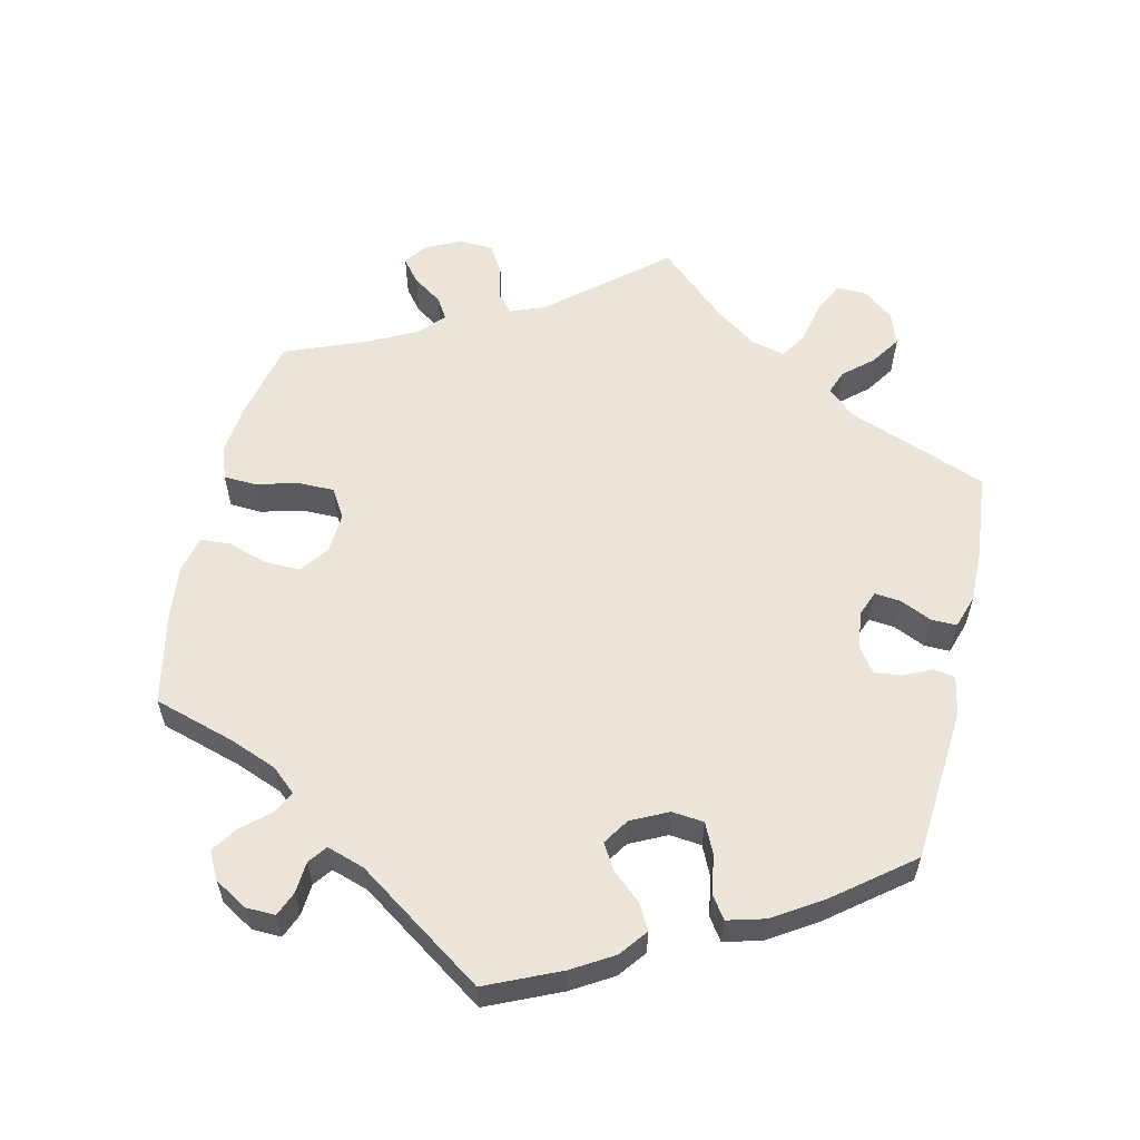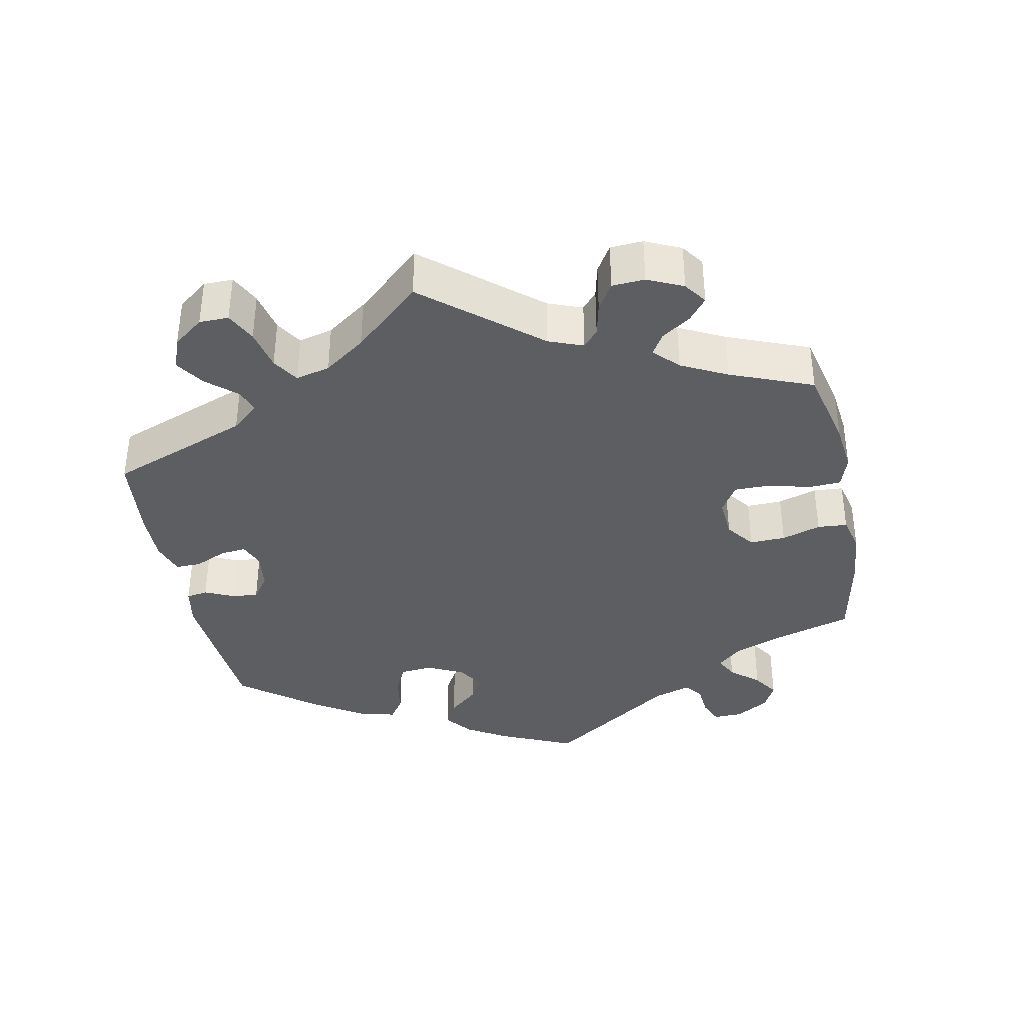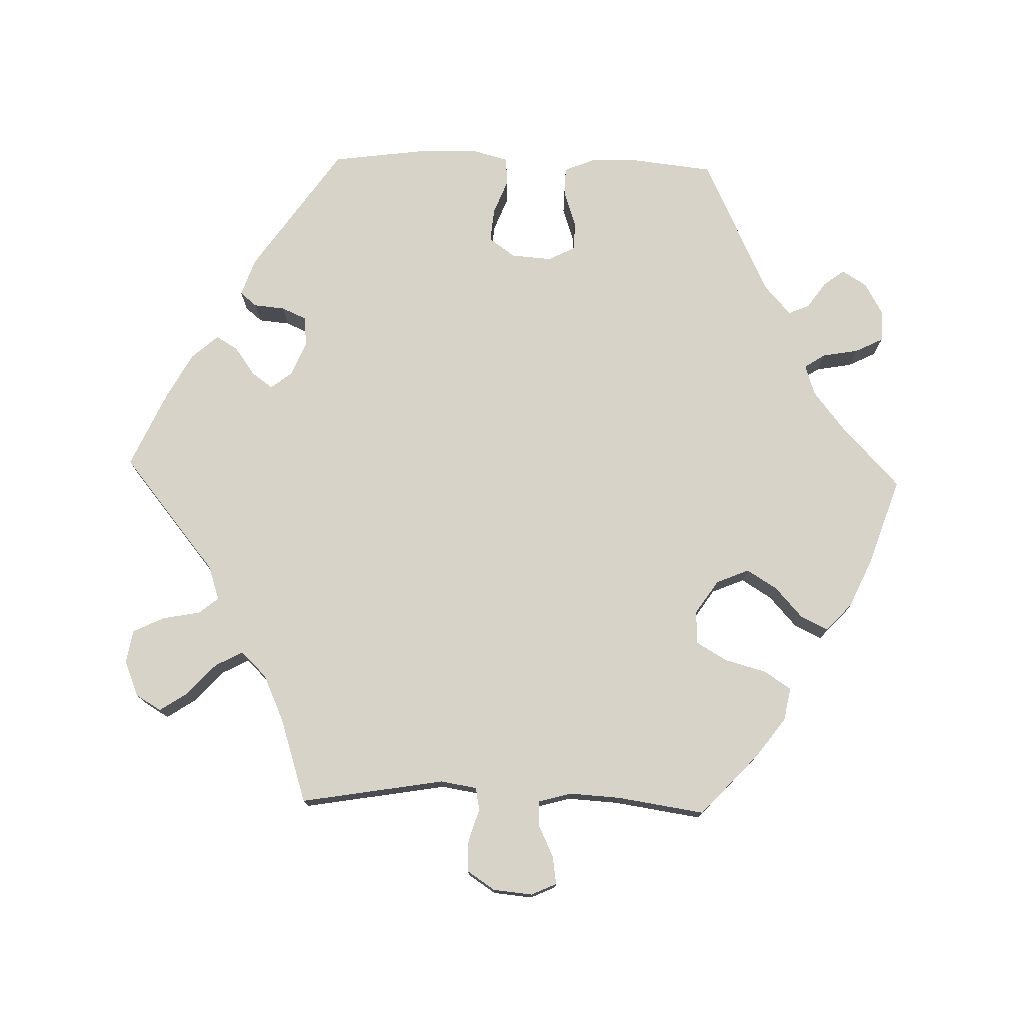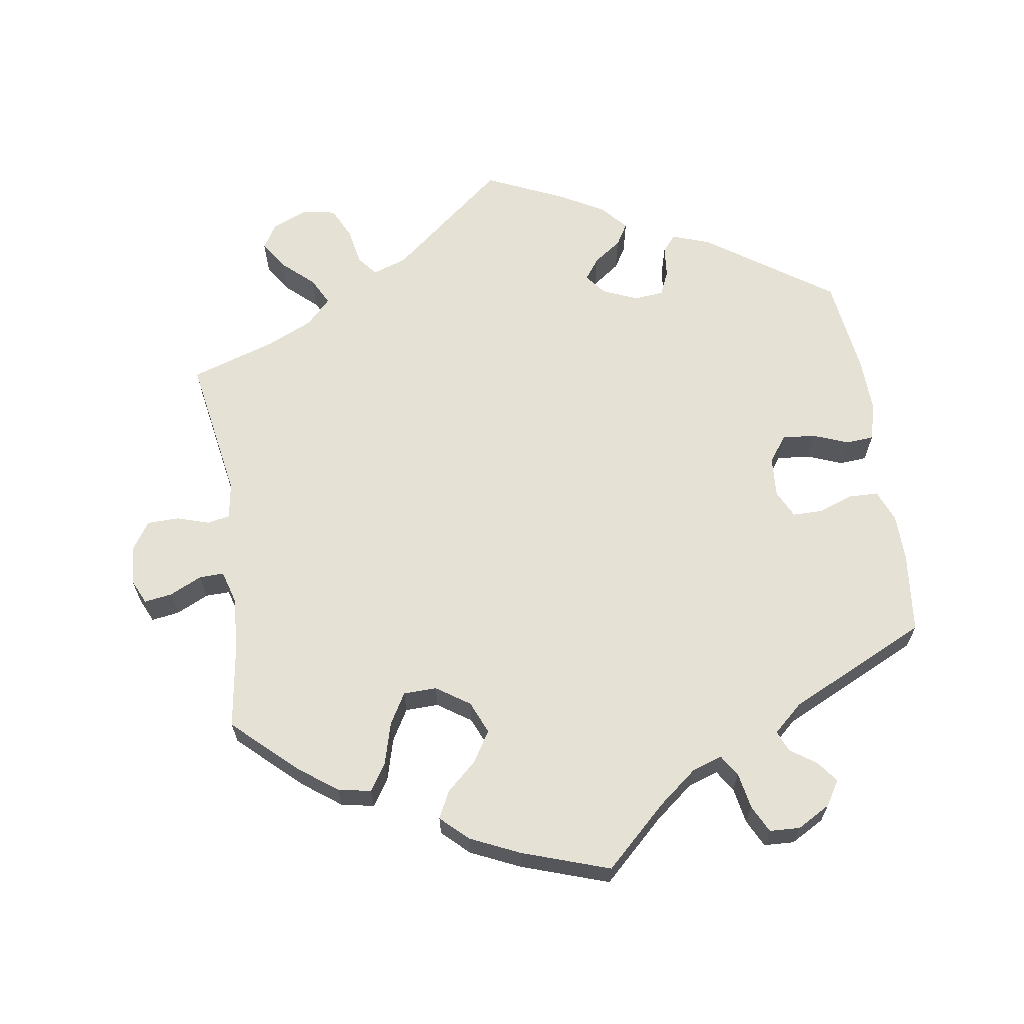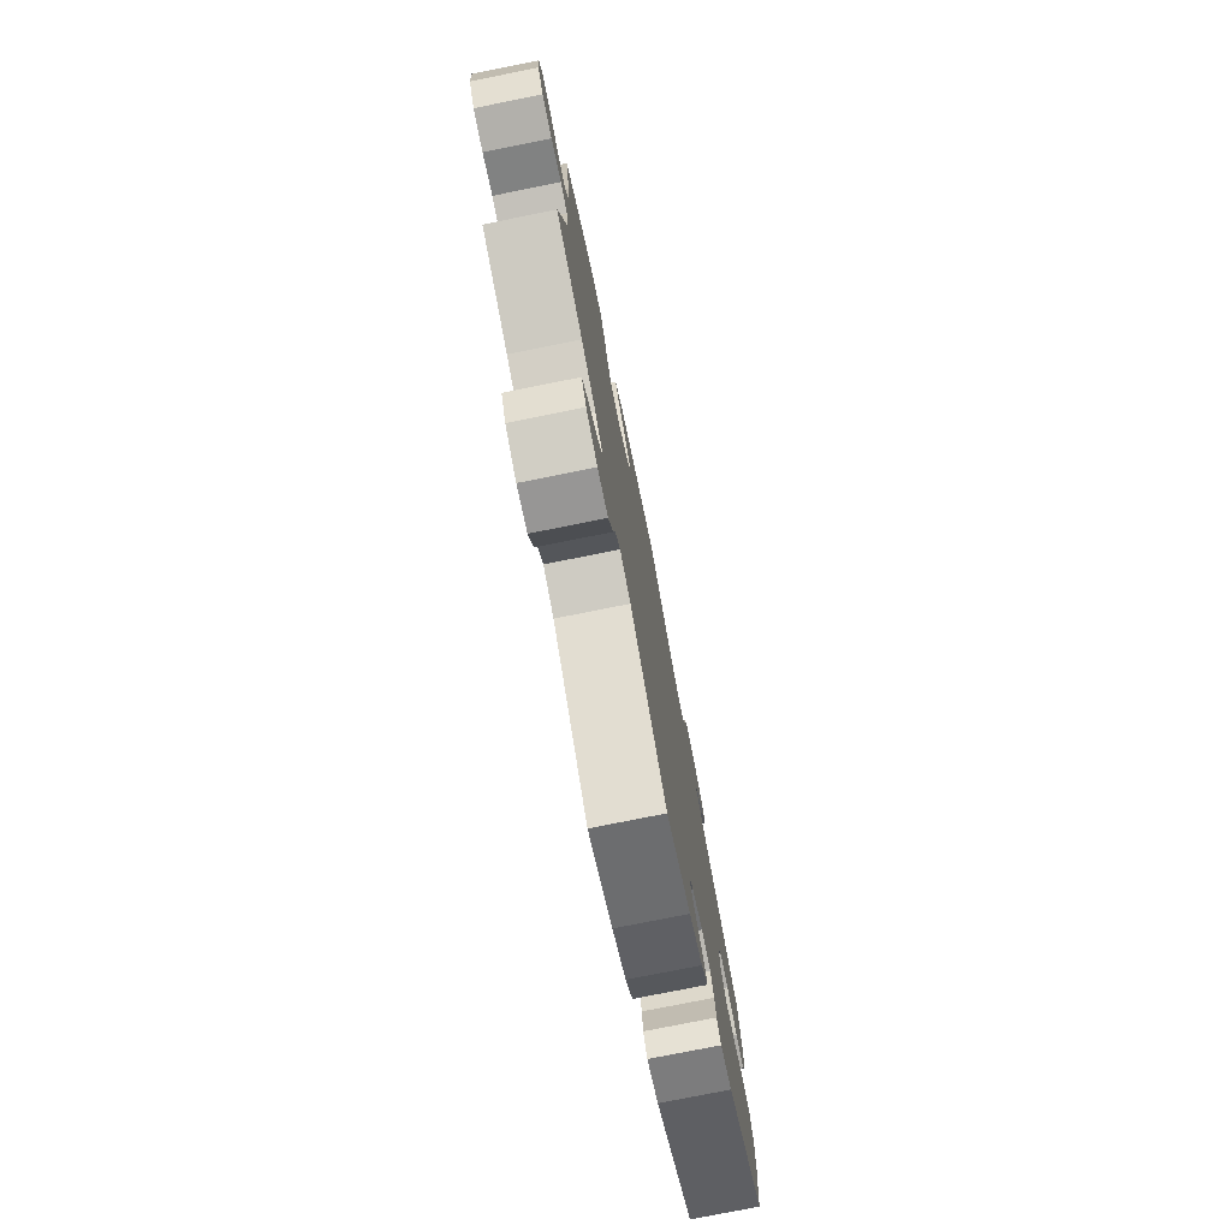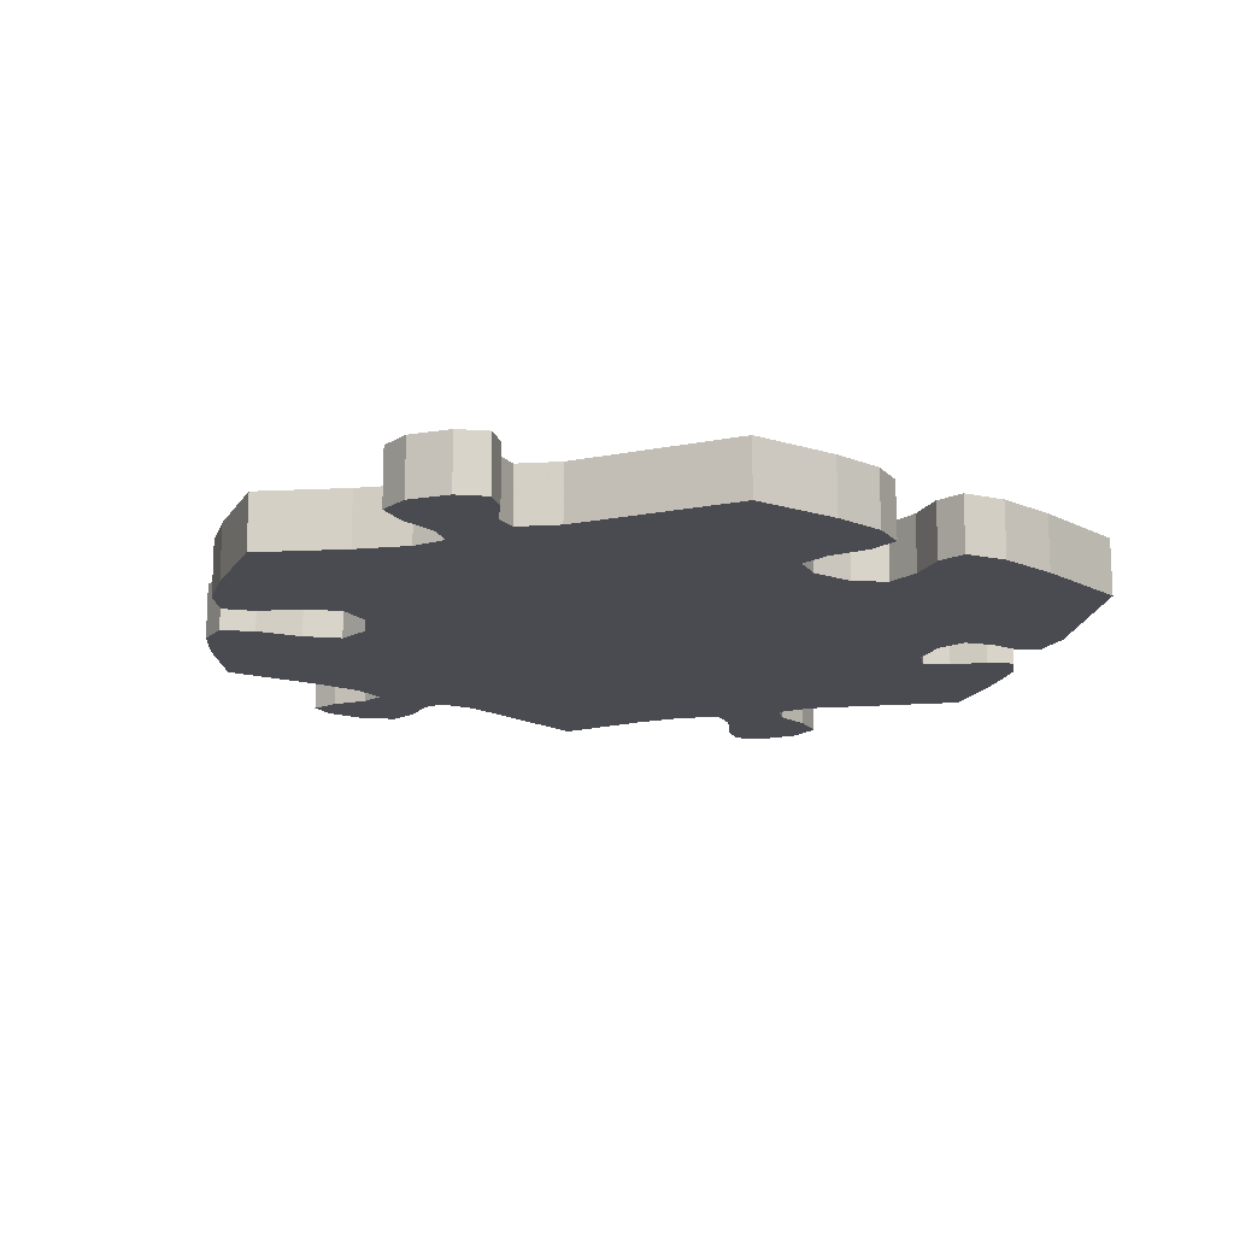
<metadata>
{"format":"obj","ext":"obj","renderer":"f3d","projection":"perspective","resolution":1024,"background":"white","views":[{"elev":58.7,"azim":72.8,"up":"+Y"},{"elev":-37.6,"azim":-108.7,"up":"+Y"},{"elev":76.1,"azim":-88.3,"up":"+Y"},{"elev":64.6,"azim":-8.6,"up":"+Y"},{"elev":-77.3,"azim":-78.7,"up":"+Z"},{"elev":-14.6,"azim":49.5,"up":"+Y"}]}
</metadata>
<code>
v 0.085 0.07 0.498
v 0.139 0.07 0.455
v 0.181 0.07 0.441
v 0.2 0.07 0.47
v 0.209 0.07 0.52
v 0.228 0.07 0.558
v 0.27 0.07 0.56
v 0.316 0.07 0.534
v 0.337 0.07 0.5
v 0.315 0.07 0.471
v 0.279 0.07 0.446
v 0.267 0.07 0.417
v 0.307 0.07 0.381
v 0.5 0.07 0.289
v 0.512 0.07 0.178
v 0.511 0.07 0.112
v 0.493 0.07 0.068
v 0.453 0.07 0.067
v 0.403 0.07 0.084
v 0.363 0.07 0.084
v 0.344 0.07 0.046
v 0.348 0.07 -0.01
v 0.374 0.07 -0.046
v 0.42 0.07 -0.042
v 0.469 0.07 -0.023
v 0.507 0.07 -0.026
v 0.521 0.07 -0.078
v 0.518 0.07 -0.156
v 0.5 0.07 -0.289
v 0.326 0.07 -0.409
v 0.274 0.07 -0.427
v 0.255 0.07 -0.404
v 0.251 0.07 -0.361
v 0.236 0.07 -0.327
v 0.195 0.07 -0.323
v 0.147 0.07 -0.343
v 0.124 0.07 -0.372
v 0.145 0.07 -0.401
v 0.184 0.07 -0.429
v 0.202 0.07 -0.459
v 0.17 0.07 -0.495
v 0.109 0.07 -0.529
v 0 0.07 -0.578
v -0.159 0.07 -0.448
v -0.206 0.07 -0.432
v -0.228 0.07 -0.459
v -0.238 0.07 -0.511
v -0.259 0.07 -0.554
v -0.305 0.07 -0.562
v -0.354 0.07 -0.542
v -0.375 0.07 -0.507
v -0.349 0.07 -0.468
v -0.306 0.07 -0.429
v -0.286 0.07 -0.391
v -0.32 0.07 -0.356
v -0.384 0.07 -0.327
v -0.501 0.07 -0.289
v -0.467 0.07 -0.09
v -0.475 0.07 -0.04
v -0.506 0.07 -0.034
v -0.551 0.07 -0.048
v -0.595 0.07 -0.047
v -0.62 0.07 -0.009
v -0.625 0.07 0.045
v -0.609 0.07 0.08
v -0.57 0.07 0.074
v -0.526 0.07 0.053
v -0.492 0.07 0.052
v -0.479 0.07 0.097
v -0.483 0.07 0.168
v -0.501 0.07 0.289
v -0.416 0.07 0.368
v -0.362 0.07 0.408
v -0.316 0.07 0.417
v -0.292 0.07 0.38
v -0.276 0.07 0.322
v -0.251 0.07 0.279
v -0.205 0.07 0.278
v -0.159 0.07 0.309
v -0.14 0.07 0.354
v -0.166 0.07 0.396
v -0.208 0.07 0.434
v -0.226 0.07 0.471
v -0.189 0.07 0.506
v -0.121 0.07 0.537
v 0 0.07 0.578
v 0.085 0 0.498
v 0.139 0 0.455
v 0.181 0 0.441
v 0.2 0 0.47
v 0.209 0 0.52
v 0.228 0 0.558
v 0.27 0 0.56
v 0.316 0 0.534
v 0.337 0 0.5
v 0.315 0 0.471
v 0.279 0 0.446
v 0.267 0 0.417
v 0.307 0 0.381
v 0.5 0 0.289
v 0.512 0 0.178
v 0.511 0 0.112
v 0.493 0 0.068
v 0.453 0 0.067
v 0.403 0 0.084
v 0.363 0 0.084
v 0.344 0 0.046
v 0.348 0 -0.01
v 0.374 0 -0.046
v 0.42 0 -0.042
v 0.469 0 -0.023
v 0.507 0 -0.026
v 0.521 0 -0.078
v 0.518 0 -0.156
v 0.5 0 -0.289
v 0.326 0 -0.409
v 0.274 0 -0.427
v 0.255 0 -0.404
v 0.251 0 -0.361
v 0.236 0 -0.327
v 0.195 0 -0.323
v 0.147 0 -0.343
v 0.124 0 -0.372
v 0.145 0 -0.401
v 0.184 0 -0.429
v 0.202 0 -0.459
v 0.17 0 -0.495
v 0.109 0 -0.529
v 0 0 -0.578
v -0.159 0 -0.448
v -0.206 0 -0.432
v -0.228 0 -0.459
v -0.238 0 -0.511
v -0.259 0 -0.554
v -0.305 0 -0.562
v -0.354 0 -0.542
v -0.375 0 -0.507
v -0.349 0 -0.468
v -0.306 0 -0.429
v -0.286 0 -0.391
v -0.32 0 -0.356
v -0.384 0 -0.327
v -0.501 0 -0.289
v -0.467 0 -0.09
v -0.475 0 -0.04
v -0.506 0 -0.034
v -0.551 0 -0.048
v -0.595 0 -0.047
v -0.62 0 -0.009
v -0.625 0 0.045
v -0.609 0 0.08
v -0.57 0 0.074
v -0.526 0 0.053
v -0.492 0 0.052
v -0.479 0 0.097
v -0.483 0 0.168
v -0.501 0 0.289
v -0.416 0 0.368
v -0.362 0 0.408
v -0.316 0 0.417
v -0.292 0 0.38
v -0.276 0 0.322
v -0.251 0 0.279
v -0.205 0 0.278
v -0.159 0 0.309
v -0.14 0 0.354
v -0.166 0 0.396
v -0.208 0 0.434
v -0.226 0 0.471
v -0.189 0 0.506
v -0.121 0 0.537
v 0 0 0.578
f 85 86 1
f 84 85 1 2
f 81 82 83 84
f 80 81 84 2
f 79 80 2 3
f 78 79 3
f 73 74 75 76
f 73 76 77
f 70 71 72 73
f 69 70 73 77
f 68 69 77 78
f 64 65 66 67
f 64 67 68
f 63 64 68
f 60 61 62 63
f 59 60 63 68
f 56 57 58
f 55 56 58 59
f 54 55 59 68
f 50 51 52 53
f 50 53 54
f 49 50 54
f 46 47 48 49
f 46 49 54
f 45 46 54 68
f 41 42 43 44
f 38 39 40 41
f 37 38 41 44
f 36 37 44 45
f 30 31 32 33
f 30 33 34
f 29 30 34
f 28 29 34 35
f 24 25 26 27
f 23 24 27 28
f 16 17 18 19
f 16 19 20
f 13 14 15 16
f 12 13 16 20
f 8 9 10 11
f 6 7 8 11
f 4 5 6 11
f 3 4 11 12
f 23 28 35 36
f 22 23 36 45
f 21 22 45 68
f 20 21 68 78
f 3 12 20 78
f 87 172 171
f 88 87 171 170
f 170 169 168 167
f 88 170 167 166
f 89 88 166 165
f 89 165 164
f 162 161 160 159
f 163 162 159
f 159 158 157 156
f 163 159 156 155
f 164 163 155 154
f 153 152 151 150
f 154 153 150
f 154 150 149
f 149 148 147 146
f 154 149 146 145
f 144 143 142
f 145 144 142 141
f 154 145 141 140
f 139 138 137 136
f 140 139 136
f 140 136 135
f 135 134 133 132
f 140 135 132
f 154 140 132 131
f 130 129 128 127
f 127 126 125 124
f 130 127 124 123
f 131 130 123 122
f 119 118 117 116
f 120 119 116
f 120 116 115
f 121 120 115 114
f 113 112 111 110
f 114 113 110 109
f 105 104 103 102
f 106 105 102
f 102 101 100 99
f 106 102 99 98
f 97 96 95 94
f 97 94 93 92
f 97 92 91 90
f 98 97 90 89
f 122 121 114 109
f 131 122 109 108
f 154 131 108 107
f 164 154 107 106
f 164 106 98 89
f 1 87 88 2
f 2 88 89 3
f 3 89 90 4
f 4 90 91 5
f 5 91 92 6
f 6 92 93 7
f 7 93 94 8
f 8 94 95 9
f 9 95 96 10
f 10 96 97 11
f 11 97 98 12
f 12 98 99 13
f 13 99 100 14
f 14 100 101 15
f 15 101 102 16
f 16 102 103 17
f 17 103 104 18
f 18 104 105 19
f 19 105 106 20
f 20 106 107 21
f 21 107 108 22
f 22 108 109 23
f 23 109 110 24
f 24 110 111 25
f 25 111 112 26
f 26 112 113 27
f 27 113 114 28
f 28 114 115 29
f 29 115 116 30
f 30 116 117 31
f 31 117 118 32
f 32 118 119 33
f 33 119 120 34
f 34 120 121 35
f 35 121 122 36
f 36 122 123 37
f 37 123 124 38
f 38 124 125 39
f 39 125 126 40
f 40 126 127 41
f 41 127 128 42
f 42 128 129 43
f 43 129 130 44
f 44 130 131 45
f 45 131 132 46
f 46 132 133 47
f 47 133 134 48
f 48 134 135 49
f 49 135 136 50
f 50 136 137 51
f 51 137 138 52
f 52 138 139 53
f 53 139 140 54
f 54 140 141 55
f 55 141 142 56
f 56 142 143 57
f 57 143 144 58
f 58 144 145 59
f 59 145 146 60
f 60 146 147 61
f 61 147 148 62
f 62 148 149 63
f 63 149 150 64
f 64 150 151 65
f 65 151 152 66
f 66 152 153 67
f 67 153 154 68
f 68 154 155 69
f 69 155 156 70
f 70 156 157 71
f 71 157 158 72
f 72 158 159 73
f 73 159 160 74
f 74 160 161 75
f 75 161 162 76
f 76 162 163 77
f 77 163 164 78
f 78 164 165 79
f 79 165 166 80
f 80 166 167 81
f 81 167 168 82
f 82 168 169 83
f 83 169 170 84
f 84 170 171 85
f 85 171 172 86
f 86 172 87 1

</code>
